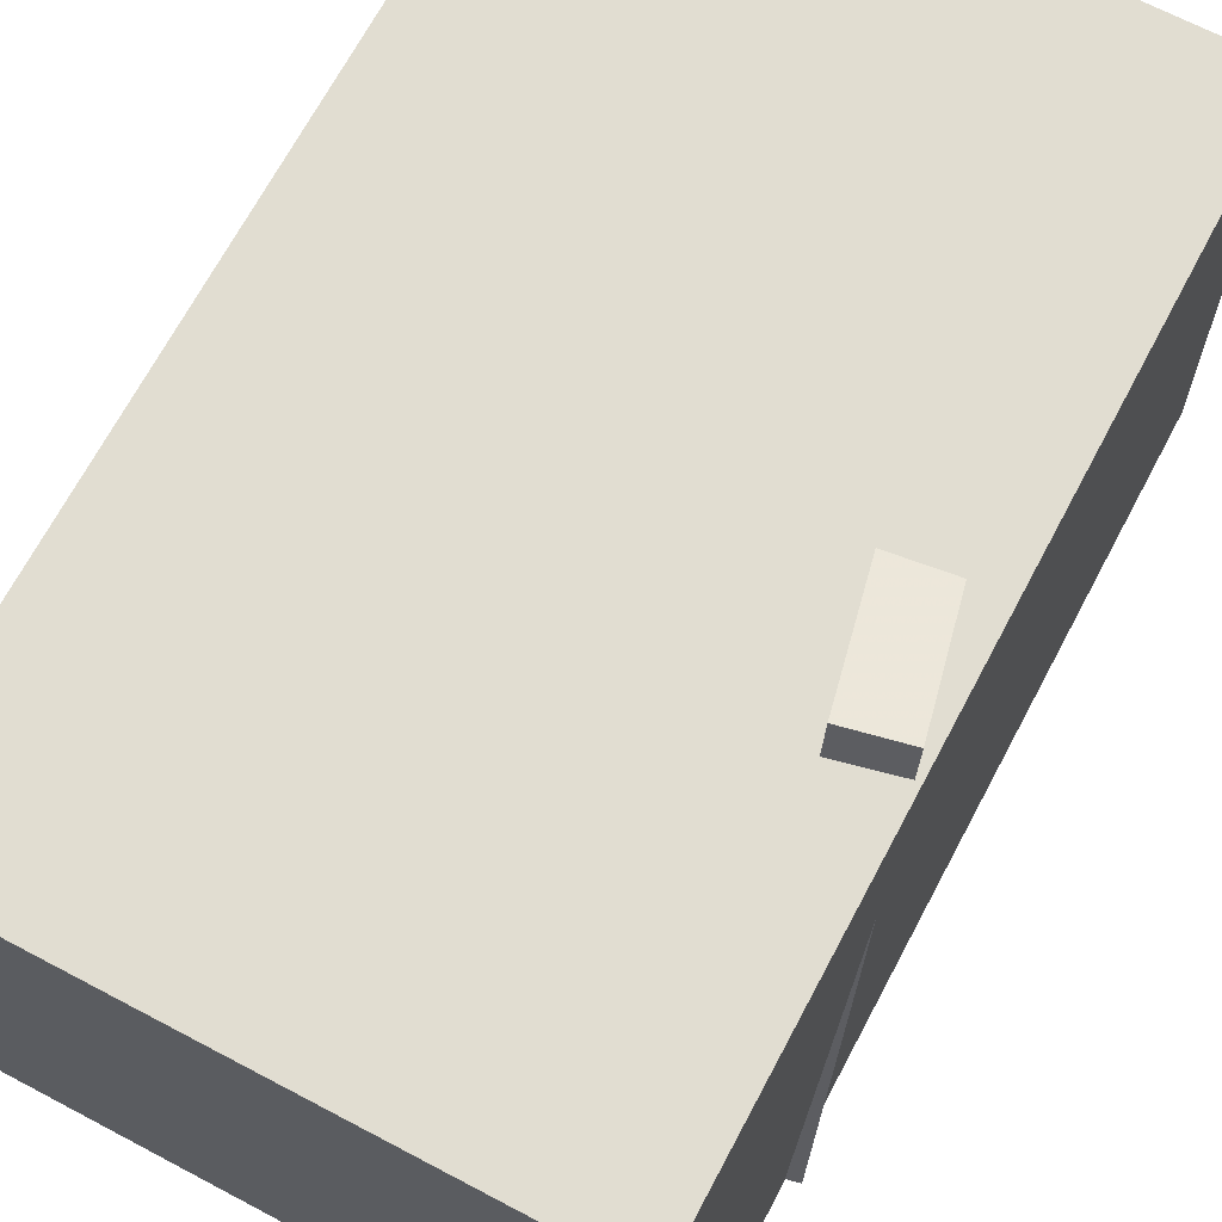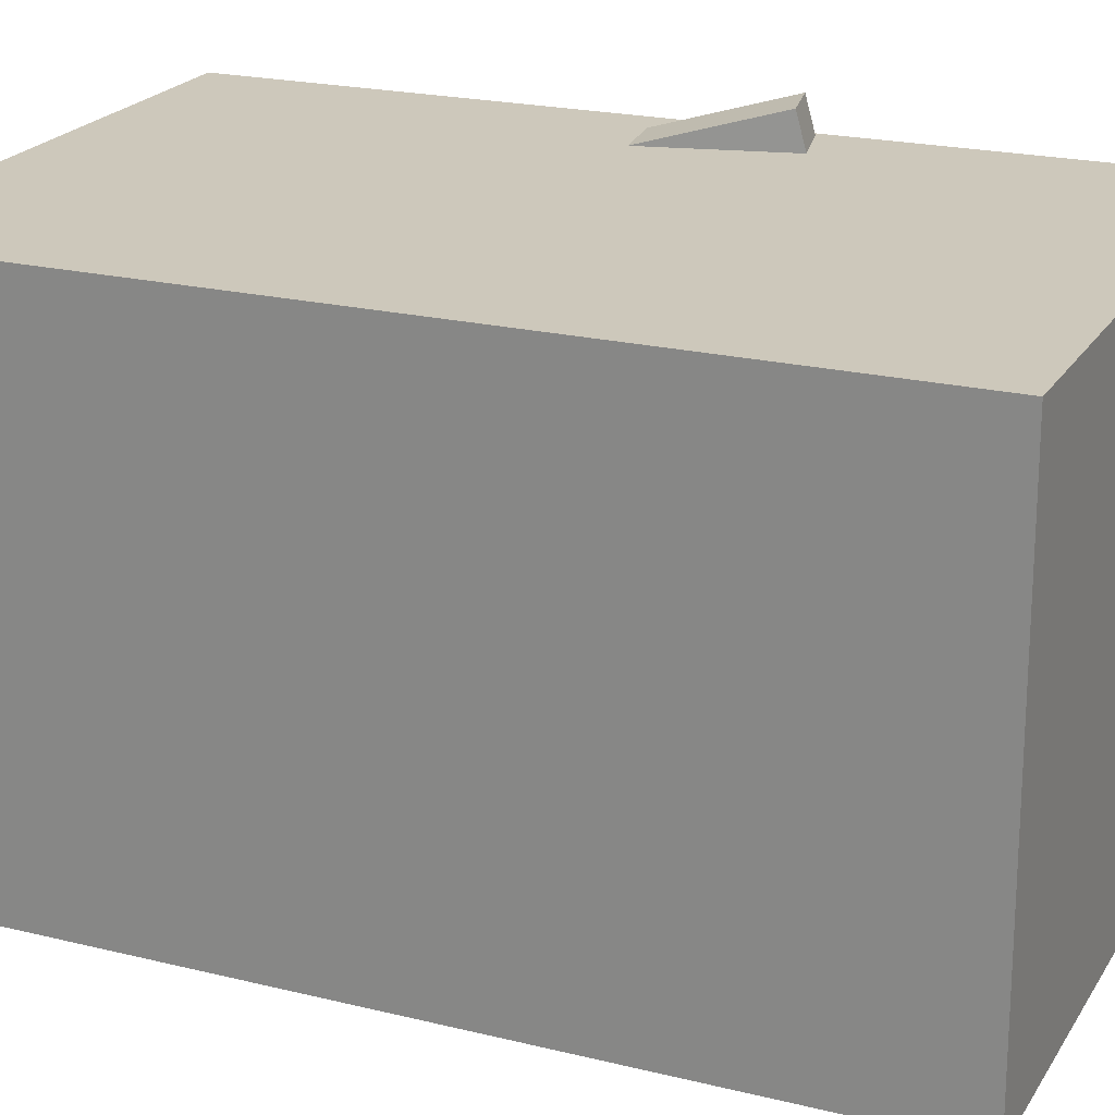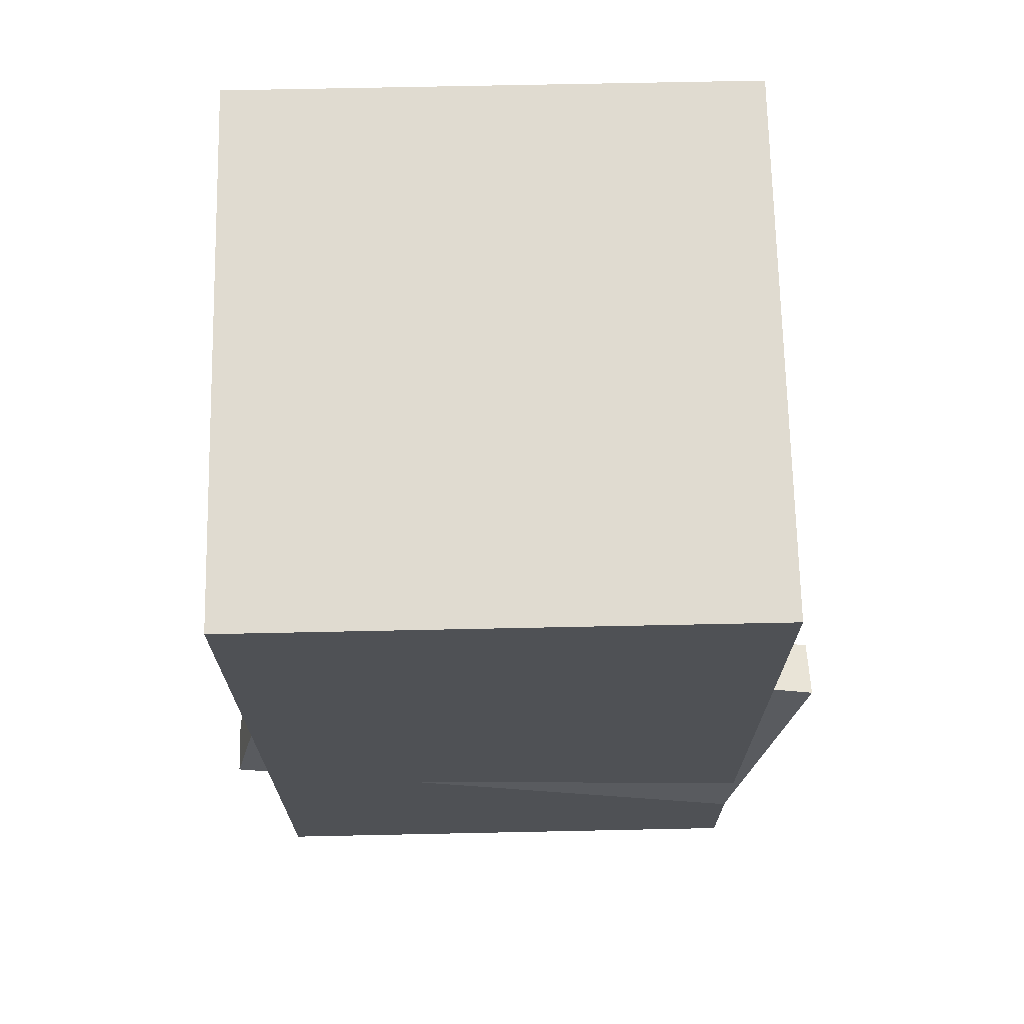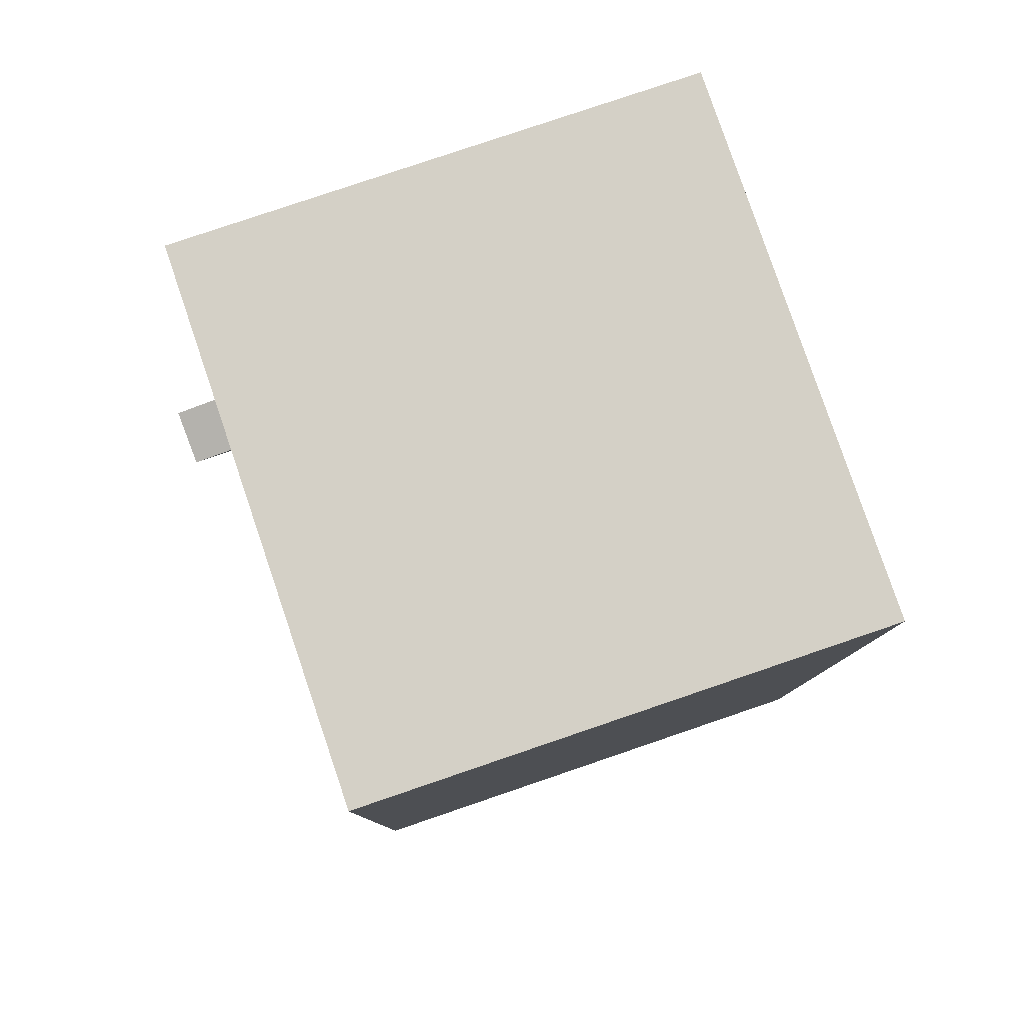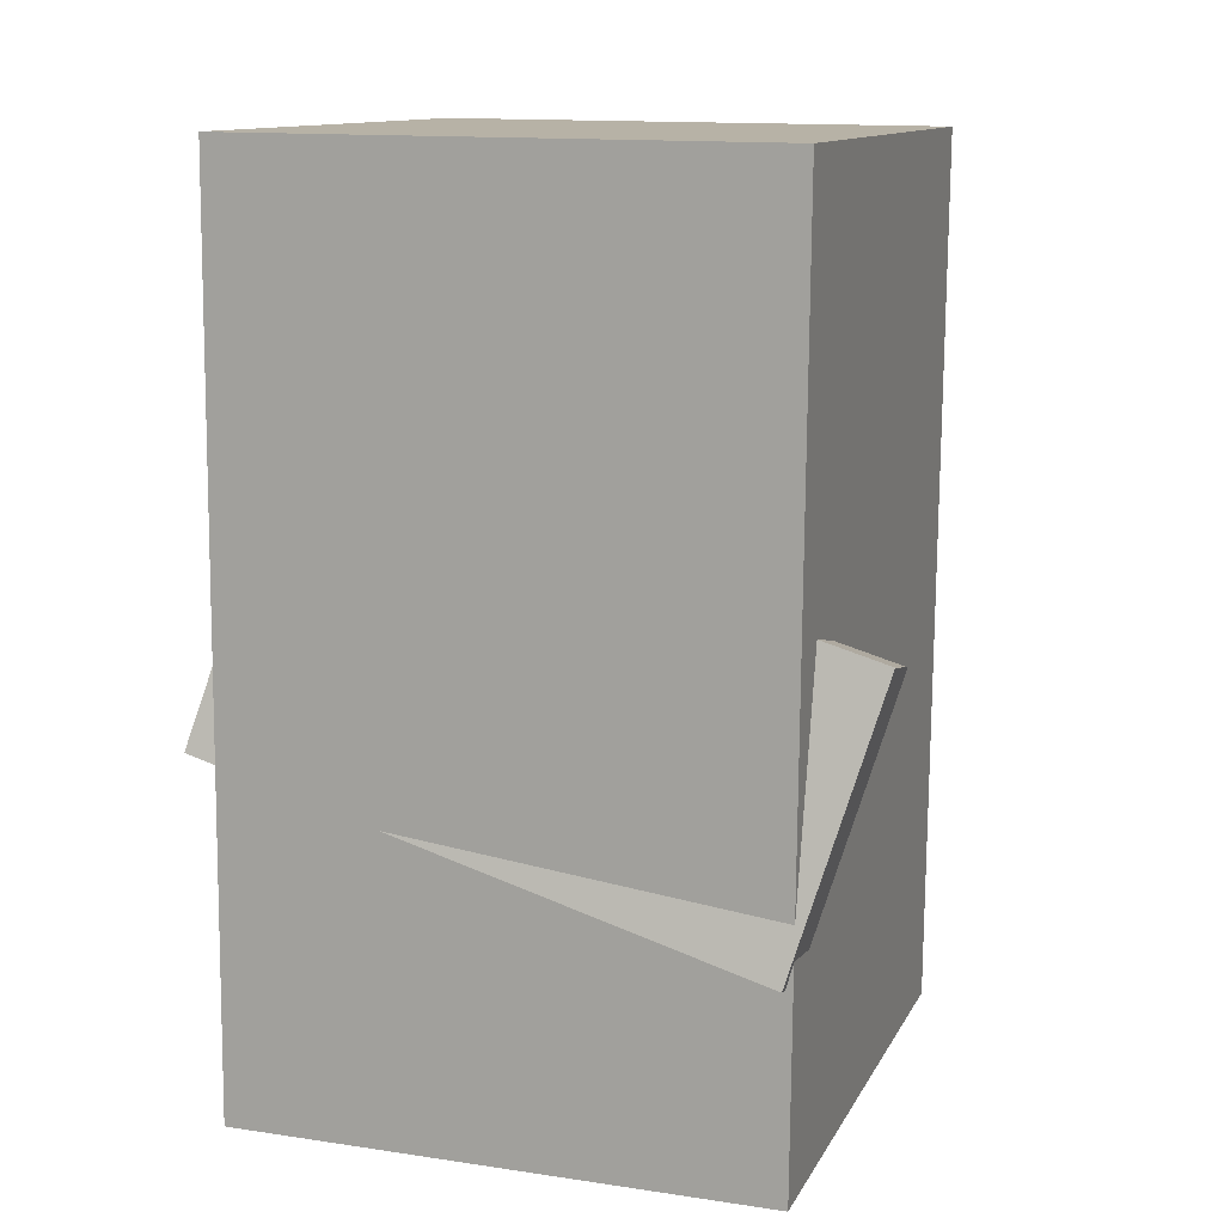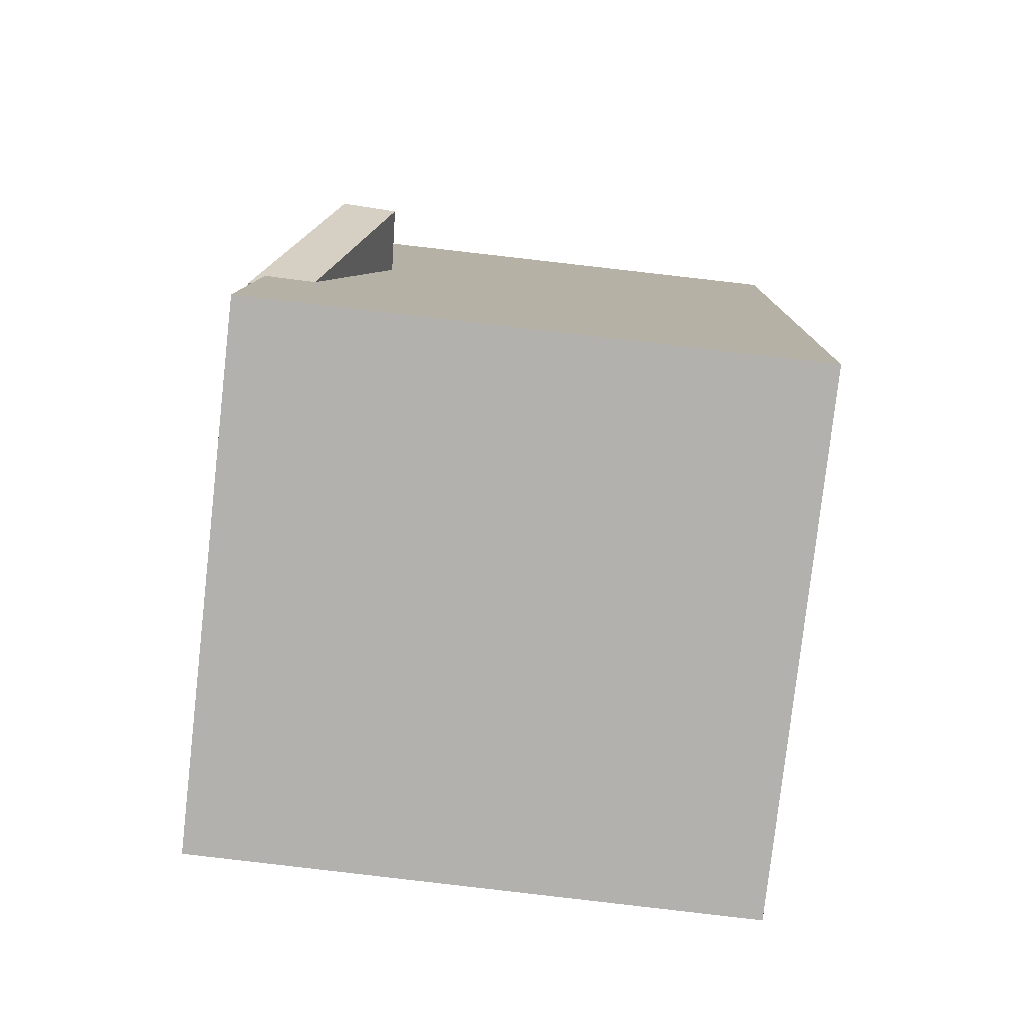
<metadata>
{"format":"obj","ext":"obj","renderer":"f3d","projection":"perspective","resolution":1024,"background":"white","views":[{"elev":68.9,"azim":29.3,"up":"+Z"},{"elev":21.2,"azim":-64.8,"up":"+Z"},{"elev":71.3,"azim":88.0,"up":"+Y"},{"elev":79.2,"azim":-109.6,"up":"+Y"},{"elev":13.5,"azim":107.7,"up":"+Y"},{"elev":-79.3,"azim":172.8,"up":"+Y"}]}
</metadata>
<code>
v 0.2415 -0.2217 -0.2396
v 0.2155 -0.09424 0.2396
v 0.1925 -0.2338 -0.2391
v 0.1666 -0.1063 0.2401
v 0.1839 0.008639 -0.304
v 0.1579 0.1361 0.1752
v 0.1349 -0.003445 -0.3034
v 0.109 0.124 0.1757
f 1.0 7.0 5.0
f 1.0 3.0 7.0
f 1.0 4.0 3.0
f 1.0 2.0 4.0
f 3.0 8.0 7.0
f 3.0 4.0 8.0
f 5.0 7.0 8.0
f 5.0 8.0 6.0
f 1.0 5.0 6.0
f 1.0 6.0 2.0
f 2.0 6.0 8.0
f 2.0 8.0 4.0
v -0.2397 -0.405 -0.252
v -0.246 -0.4046 0.2044
v -0.2574 0.3629 -0.2528
v -0.2638 0.3632 0.2036
v 0.2348 -0.394 -0.2454
v 0.2284 -0.3937 0.211
v 0.217 0.3738 -0.2462
v 0.2107 0.3741 0.2102
f 9.0 15.0 13.0
f 9.0 11.0 15.0
f 9.0 12.0 11.0
f 9.0 10.0 12.0
f 11.0 16.0 15.0
f 11.0 12.0 16.0
f 13.0 15.0 16.0
f 13.0 16.0 14.0
f 9.0 13.0 14.0
f 9.0 14.0 10.0
f 10.0 14.0 16.0
f 10.0 16.0 12.0

</code>
